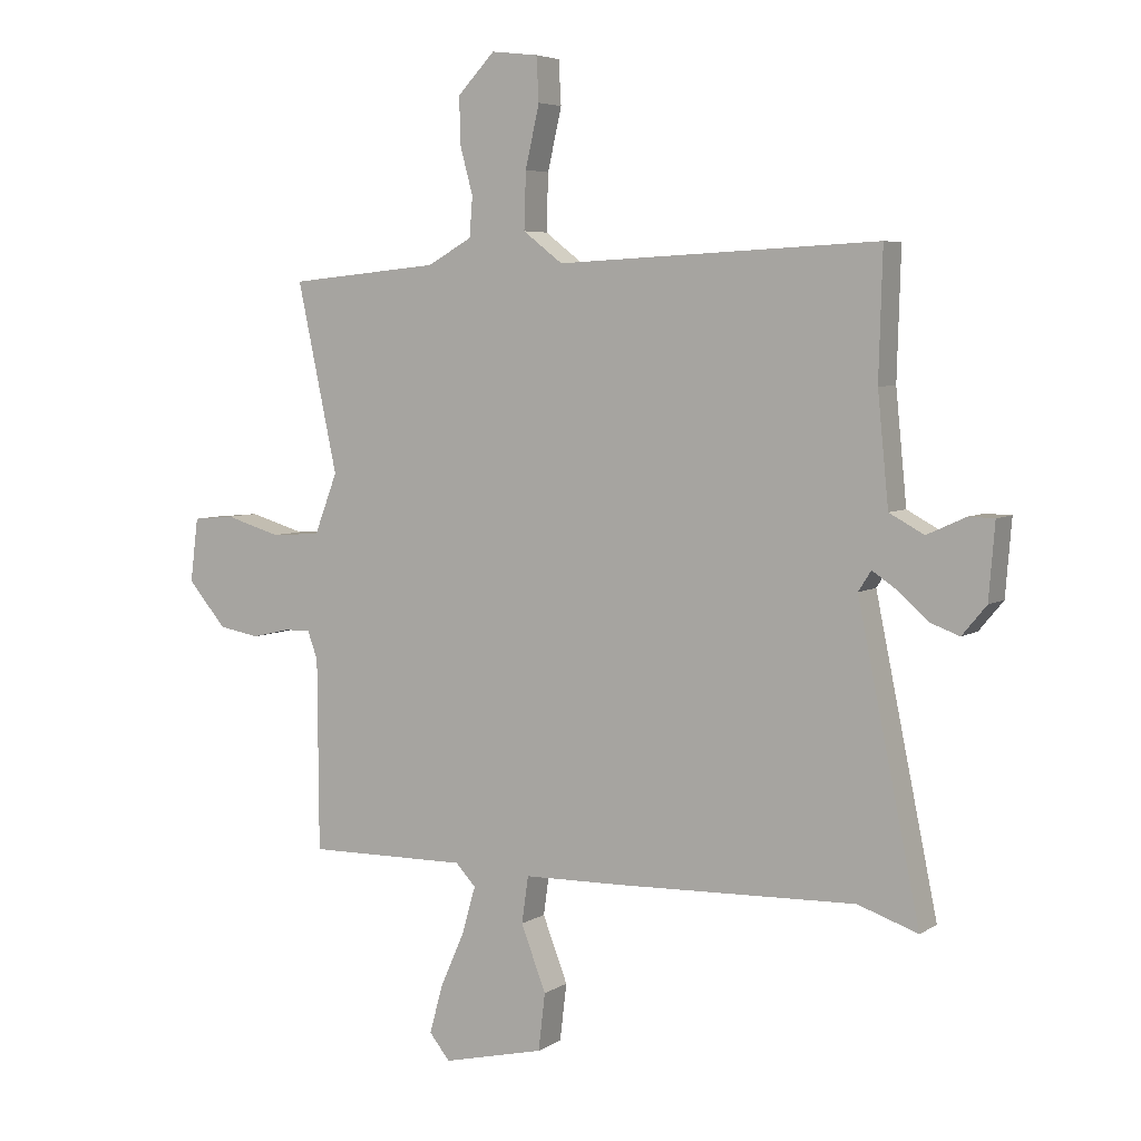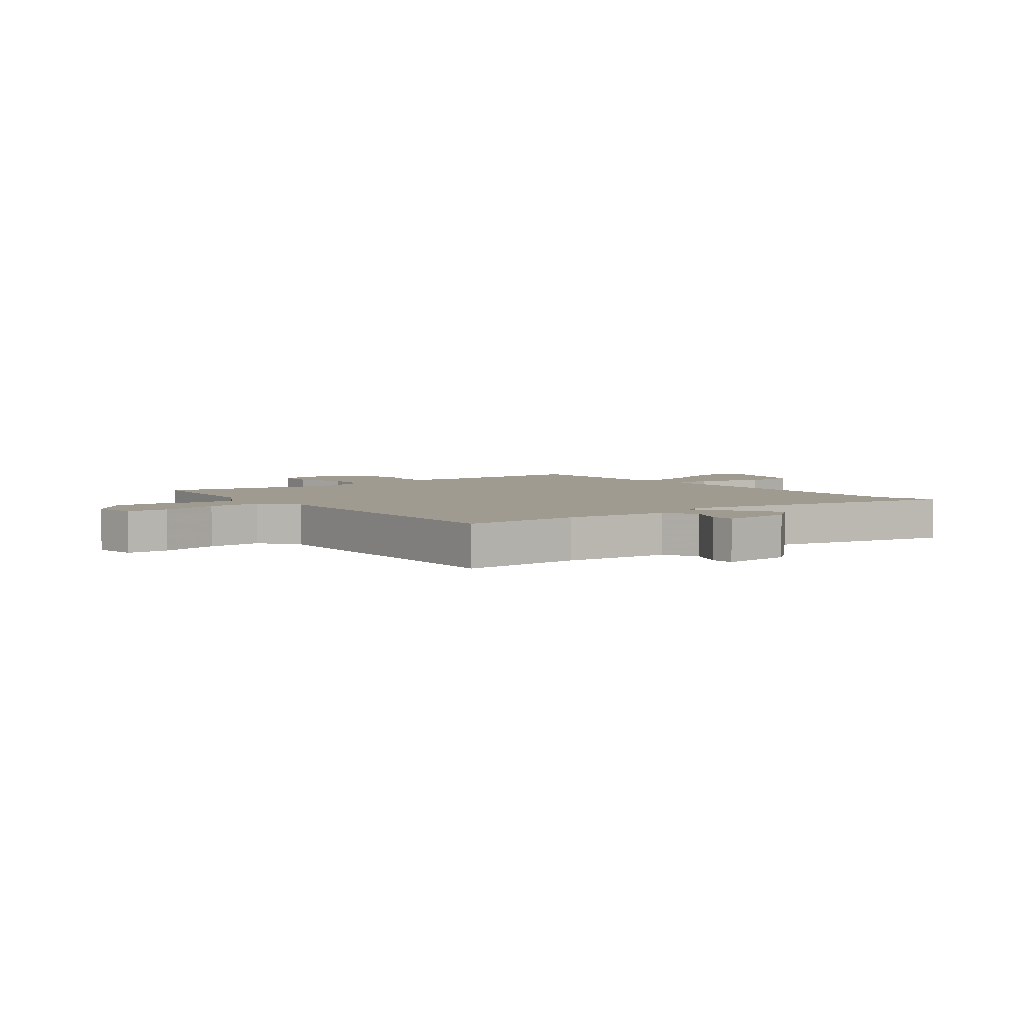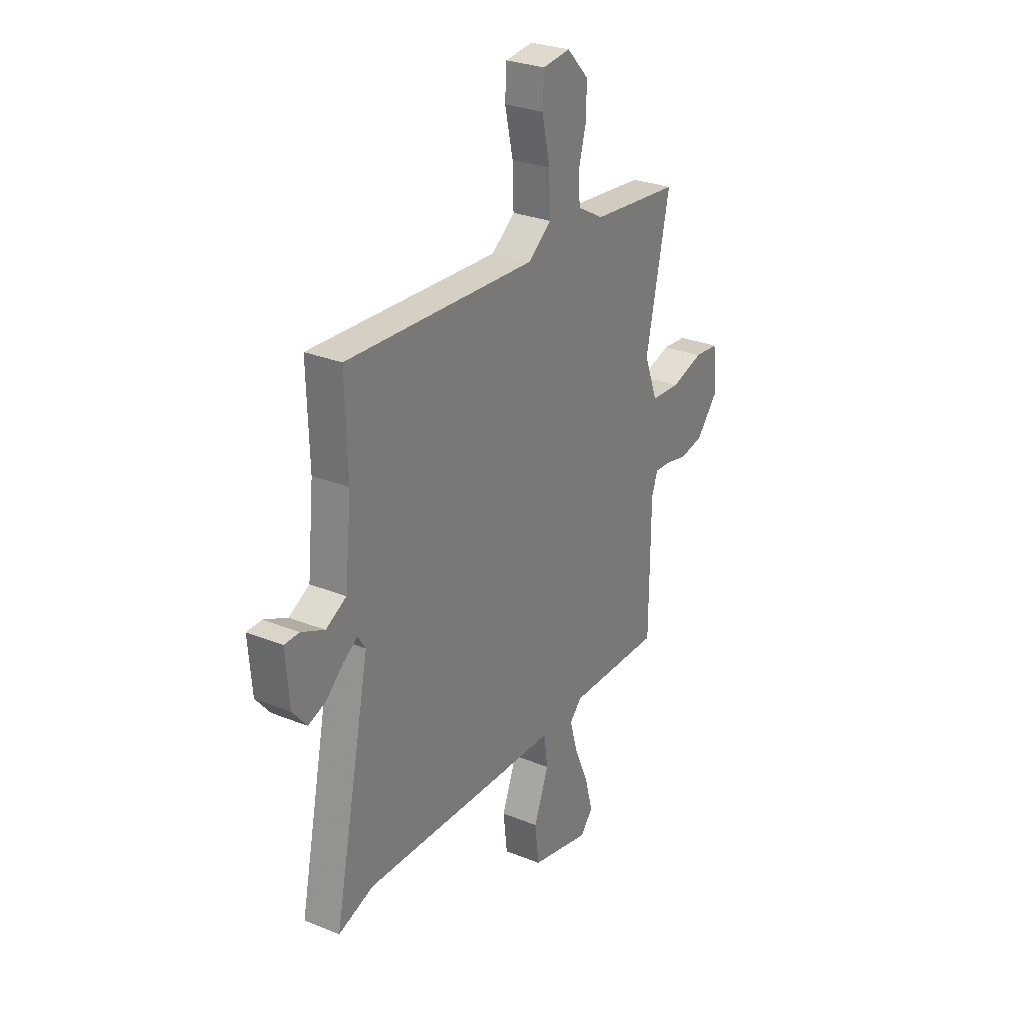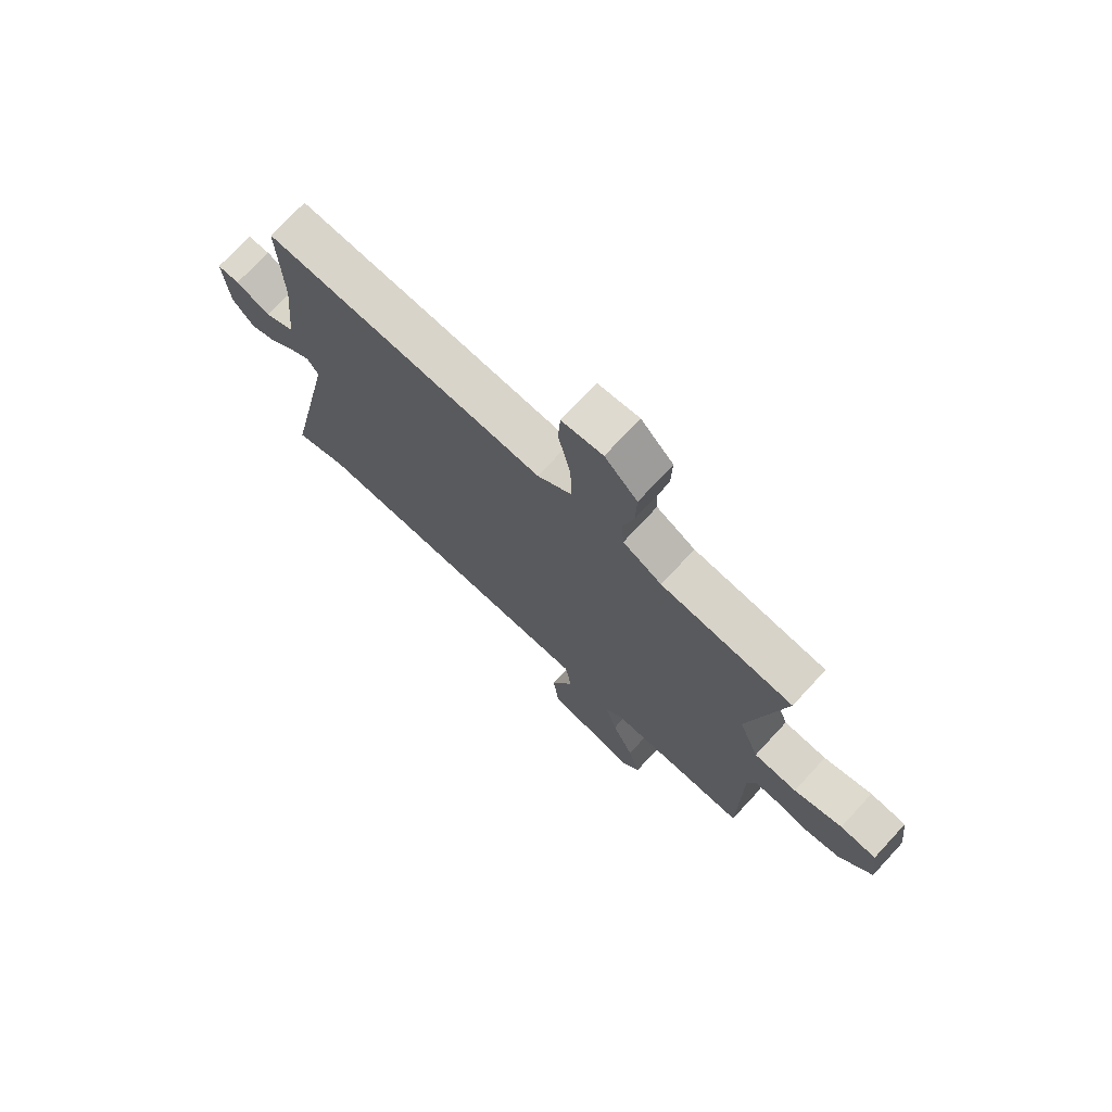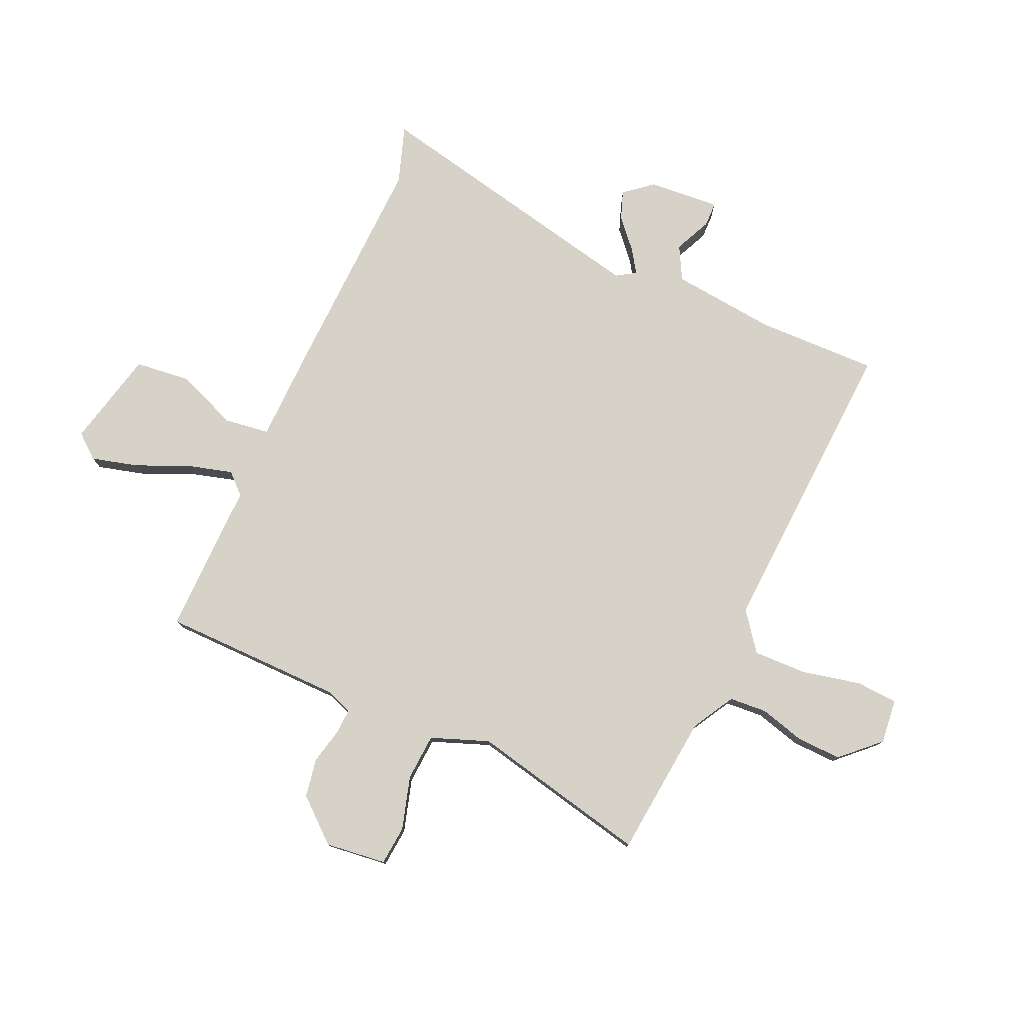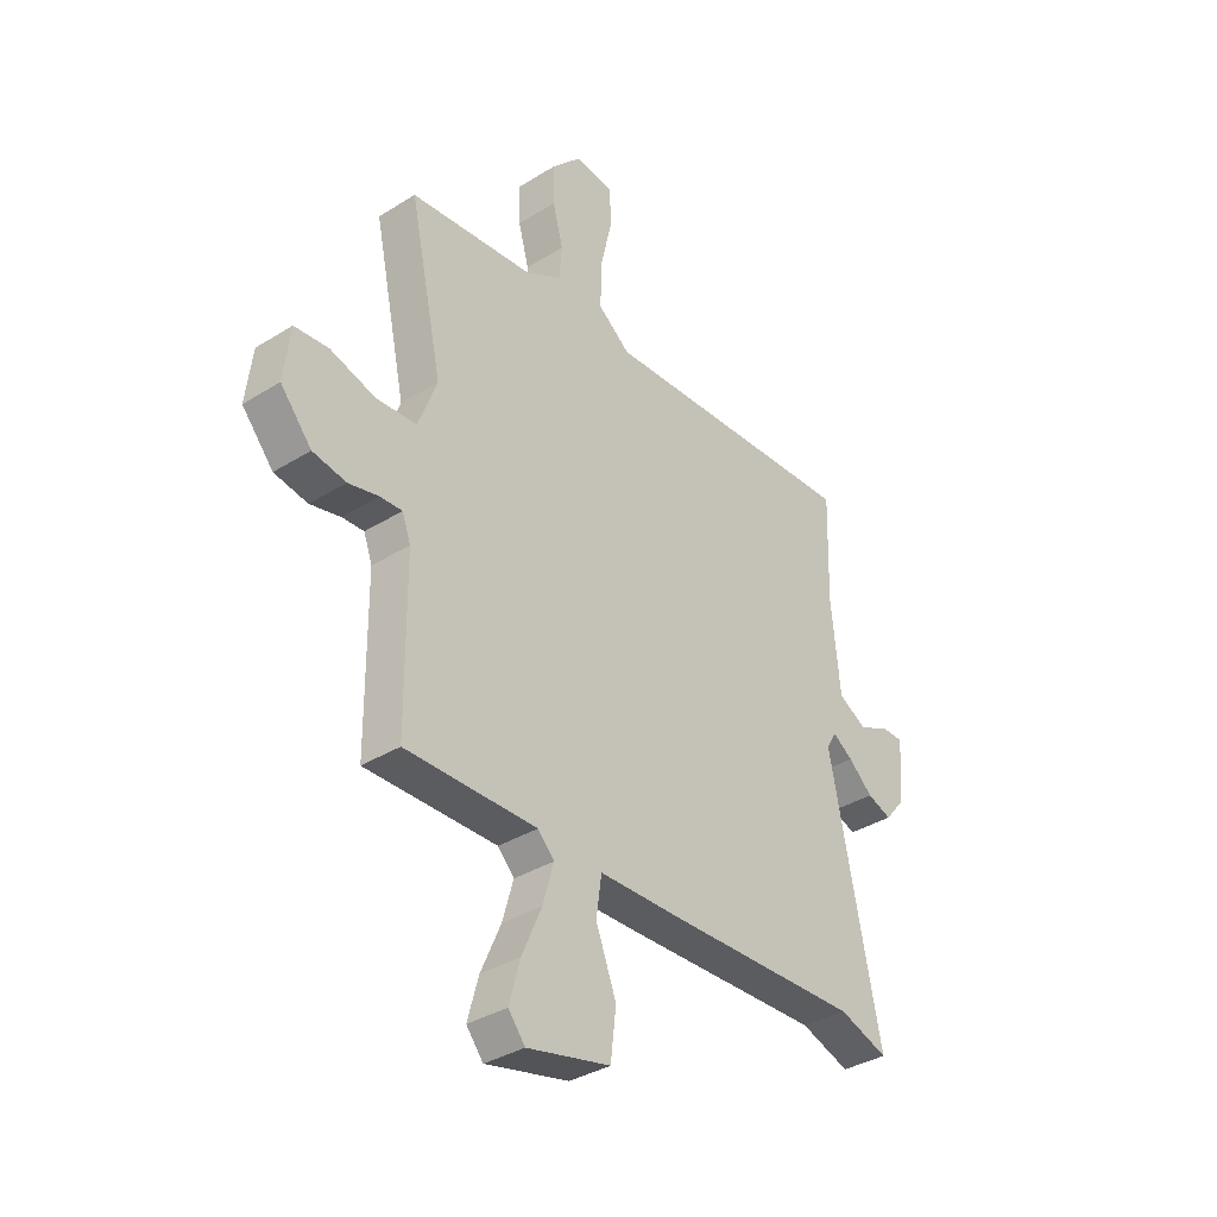
<metadata>
{"format":"obj","ext":"obj","renderer":"f3d","projection":"perspective","resolution":1024,"background":"white","views":[{"elev":5.3,"azim":28.9,"up":"+Z"},{"elev":4.2,"azim":51.7,"up":"+Y"},{"elev":28.2,"azim":121.5,"up":"+Z"},{"elev":73.3,"azim":-137.2,"up":"+Z"},{"elev":78.2,"azim":-65.6,"up":"+Y"},{"elev":-35.5,"azim":-50.5,"up":"+Z"}]}
</metadata>
<code>
v -0.49 0.07 -0.497
v -0.492 0.07 -0.183
v -0.509 0.07 -0.136
v -0.553 0.07 -0.138
v -0.614 0.07 -0.152
v -0.681 0.07 -0.14
v -0.744 0.07 -0.066
v -0.731 0.07 0.039
v -0.663 0.07 0.045
v -0.572 0.07 0.018
v -0.491 0.07 0.023
v -0.453 0.07 0.122
v -0.519 0.07 0.431
v -0.271 0.07 0.455
v -0.198 0.07 0.496
v -0.193 0.07 0.561
v -0.214 0.07 0.639
v -0.216 0.07 0.716
v -0.155 0.07 0.78
v -0.078 0.07 0.771
v -0.074 0.07 0.699
v -0.097 0.07 0.598
v -0.1 0.07 0.505
v -0.035 0.07 0.455
v 0.493 0.07 0.481
v 0.487 0.07 0.273
v 0.505 0.07 0.092
v 0.562 0.07 0.061
v 0.626 0.07 0.09
v 0.668 0.07 0.089
v 0.658 0.07 -0.034
v 0.618 0.07 -0.082
v 0.569 0.07 -0.064
v 0.52 0.07 -0.02
v 0.48 0.07 0.007
v 0.459 0.07 -0.026
v 0.561 0.07 -0.521
v 0.462 0.07 -0.487
v 0.069 0.07 -0.499
v -0.095 0.07 -0.502
v -0.106 0.07 -0.579
v -0.065 0.07 -0.686
v -0.076 0.07 -0.78
v -0.243 0.07 -0.819
v -0.277 0.07 -0.777
v -0.255 0.07 -0.697
v -0.215 0.07 -0.606
v -0.193 0.07 -0.529
v -0.226 0.07 -0.494
v -0.49 0 -0.497
v -0.492 0 -0.183
v -0.509 0 -0.136
v -0.553 0 -0.138
v -0.614 0 -0.152
v -0.681 0 -0.14
v -0.744 0 -0.066
v -0.731 0 0.039
v -0.663 0 0.045
v -0.572 0 0.018
v -0.491 0 0.023
v -0.453 0 0.122
v -0.519 0 0.431
v -0.271 0 0.455
v -0.198 0 0.496
v -0.193 0 0.561
v -0.214 0 0.639
v -0.216 0 0.716
v -0.155 0 0.78
v -0.078 0 0.771
v -0.074 0 0.699
v -0.097 0 0.598
v -0.1 0 0.505
v -0.035 0 0.455
v 0.493 0 0.481
v 0.487 0 0.273
v 0.505 0 0.092
v 0.562 0 0.061
v 0.626 0 0.09
v 0.668 0 0.089
v 0.658 0 -0.034
v 0.618 0 -0.082
v 0.569 0 -0.064
v 0.52 0 -0.02
v 0.48 0 0.007
v 0.459 0 -0.026
v 0.561 0 -0.521
v 0.462 0 -0.487
v 0.069 0 -0.499
v -0.095 0 -0.502
v -0.106 0 -0.579
v -0.065 0 -0.686
v -0.076 0 -0.78
v -0.243 0 -0.819
v -0.277 0 -0.777
v -0.255 0 -0.697
v -0.215 0 -0.606
v -0.193 0 -0.529
v -0.226 0 -0.494
f 44 45 46 47
f 44 47 48
f 41 42 43 44
f 40 41 44 48
f 38 39 40
f 36 37 38
f 36 38 40
f 35 36 40 48
f 31 32 33 34
f 31 34 35
f 28 29 30 31
f 27 28 31 35
f 26 27 35 48
f 24 25 26 48
f 19 20 21 22
f 19 22 23
f 16 17 18 19
f 15 16 19 23
f 14 15 23 24
f 12 13 14 24
f 7 8 9 10
f 7 10 11
f 4 5 6 7
f 3 4 7 11
f 2 3 11 12
f 49 1 2 12
f 12 24 48 49
f 96 95 94 93
f 97 96 93
f 93 92 91 90
f 97 93 90 89
f 89 88 87
f 87 86 85
f 89 87 85
f 97 89 85 84
f 83 82 81 80
f 84 83 80
f 80 79 78 77
f 84 80 77 76
f 97 84 76 75
f 97 75 74 73
f 71 70 69 68
f 72 71 68
f 68 67 66 65
f 72 68 65 64
f 73 72 64 63
f 73 63 62 61
f 59 58 57 56
f 60 59 56
f 56 55 54 53
f 60 56 53 52
f 61 60 52 51
f 61 51 50 98
f 98 97 73 61
f 1 50 51 2
f 2 51 52 3
f 3 52 53 4
f 4 53 54 5
f 5 54 55 6
f 6 55 56 7
f 7 56 57 8
f 8 57 58 9
f 9 58 59 10
f 10 59 60 11
f 11 60 61 12
f 12 61 62 13
f 13 62 63 14
f 14 63 64 15
f 15 64 65 16
f 16 65 66 17
f 17 66 67 18
f 18 67 68 19
f 19 68 69 20
f 20 69 70 21
f 21 70 71 22
f 22 71 72 23
f 23 72 73 24
f 24 73 74 25
f 25 74 75 26
f 26 75 76 27
f 27 76 77 28
f 28 77 78 29
f 29 78 79 30
f 30 79 80 31
f 31 80 81 32
f 32 81 82 33
f 33 82 83 34
f 34 83 84 35
f 35 84 85 36
f 36 85 86 37
f 37 86 87 38
f 38 87 88 39
f 39 88 89 40
f 40 89 90 41
f 41 90 91 42
f 42 91 92 43
f 43 92 93 44
f 44 93 94 45
f 45 94 95 46
f 46 95 96 47
f 47 96 97 48
f 48 97 98 49
f 49 98 50 1

</code>
